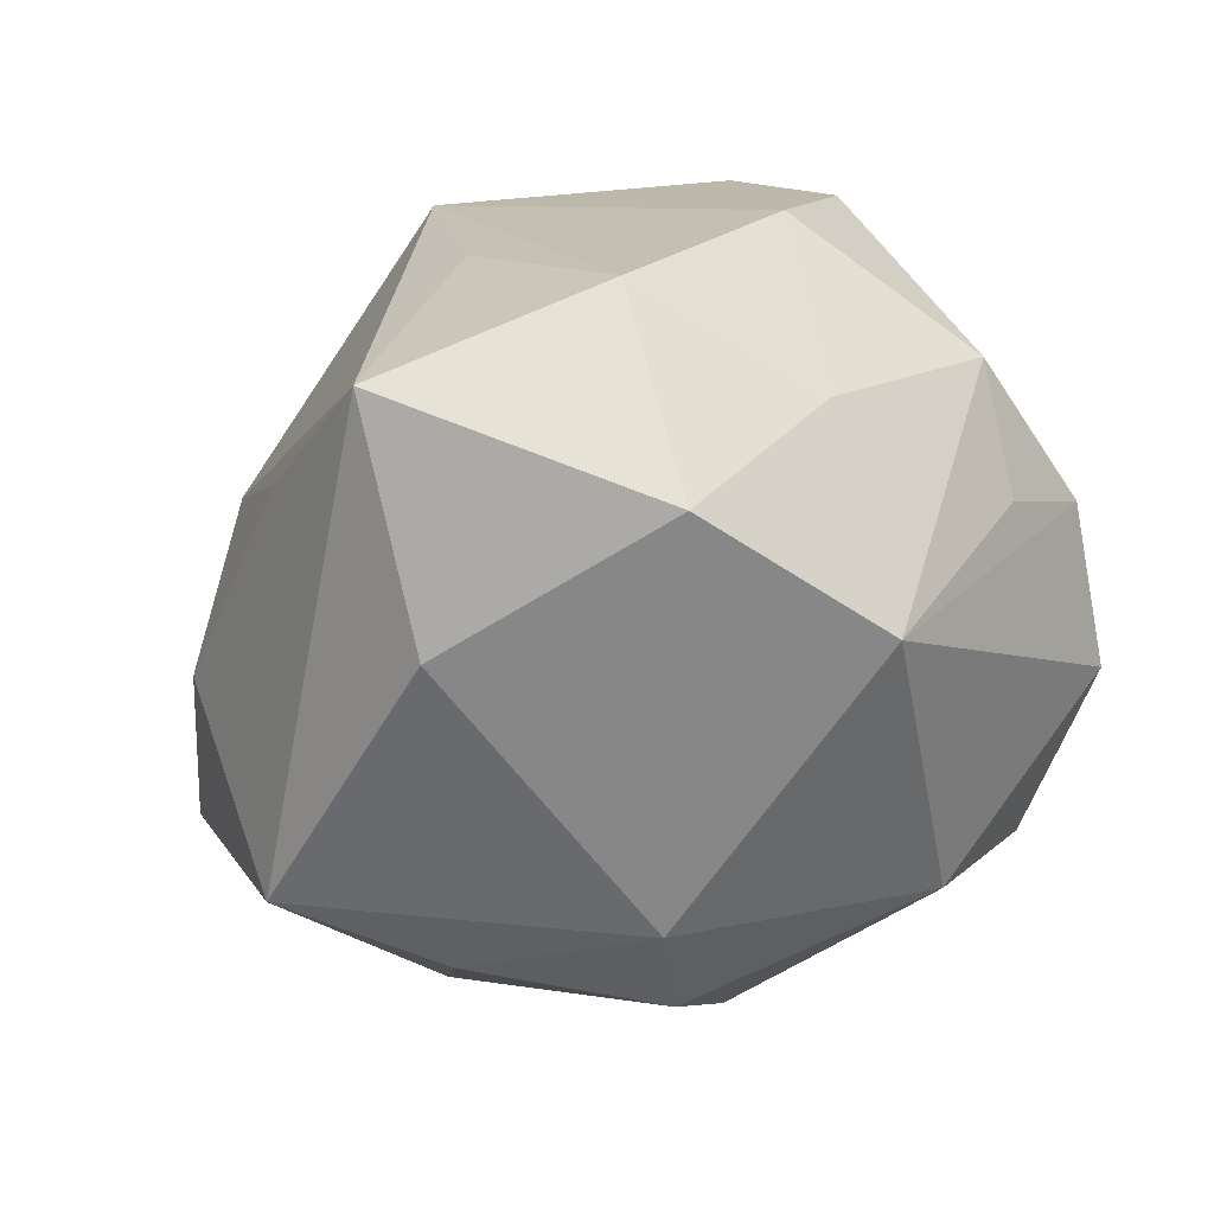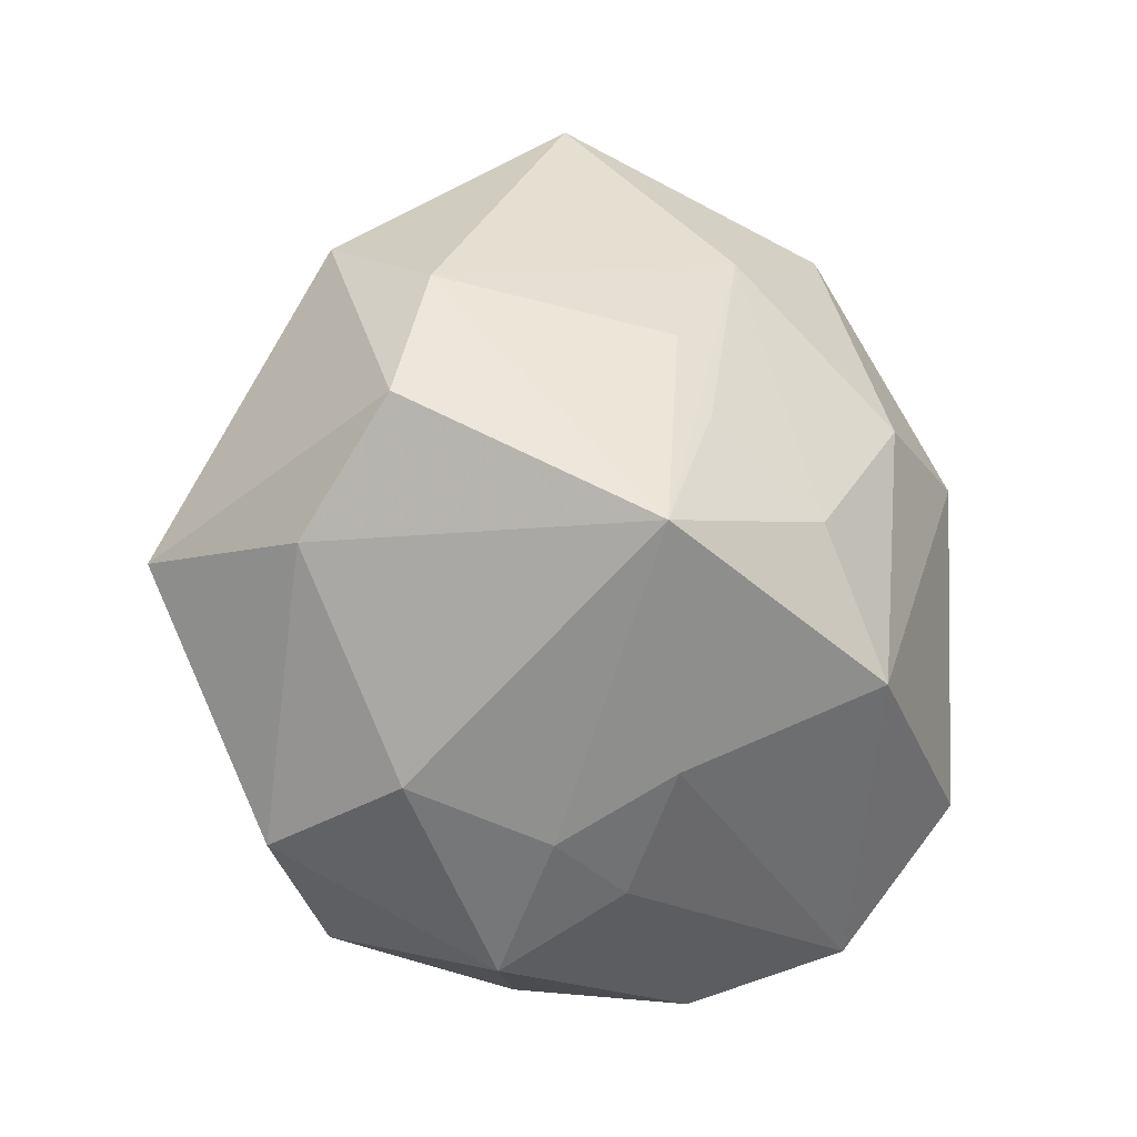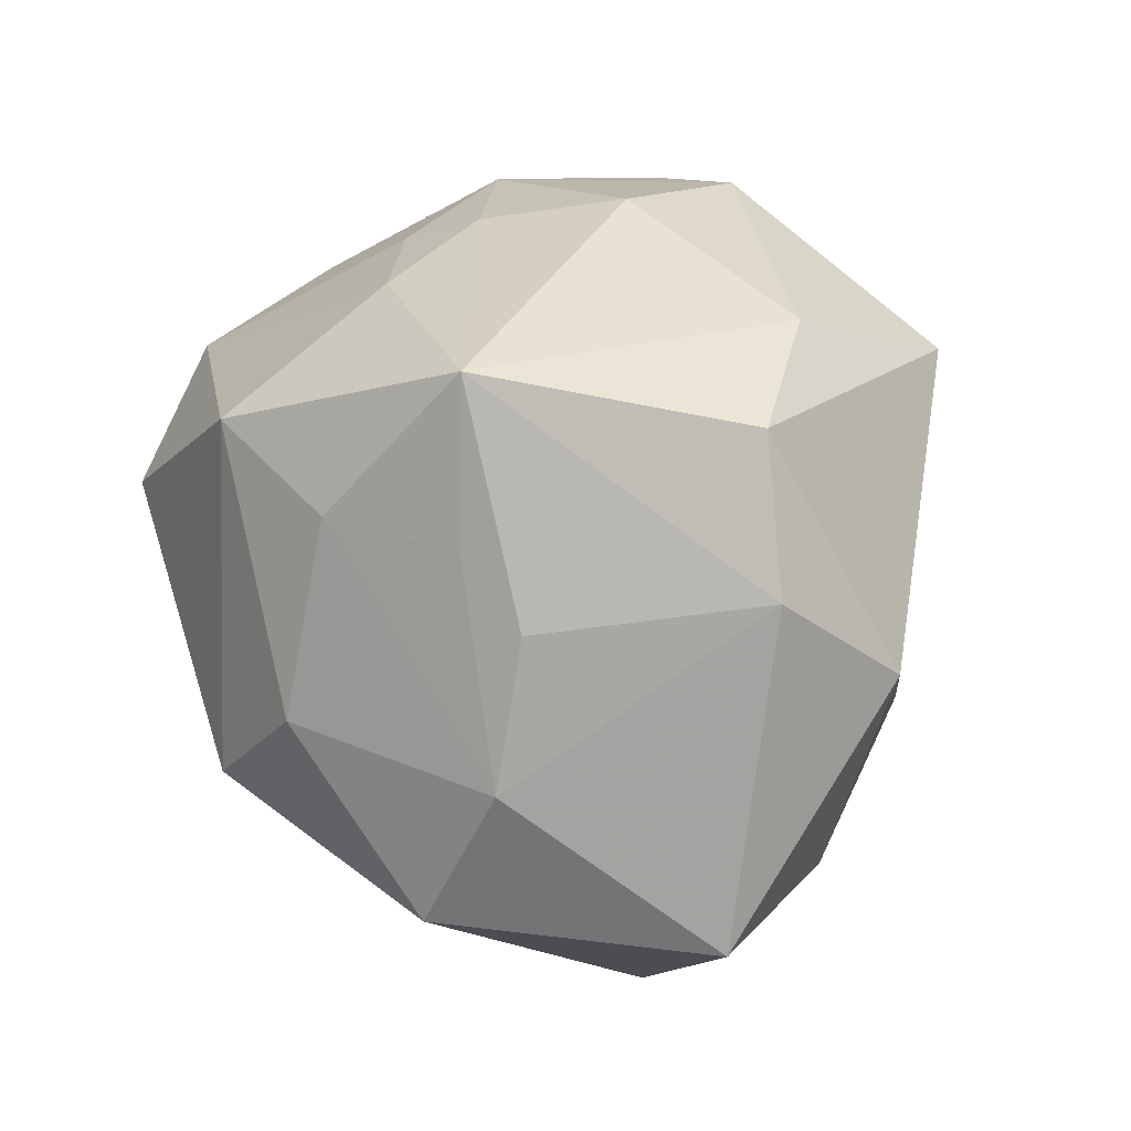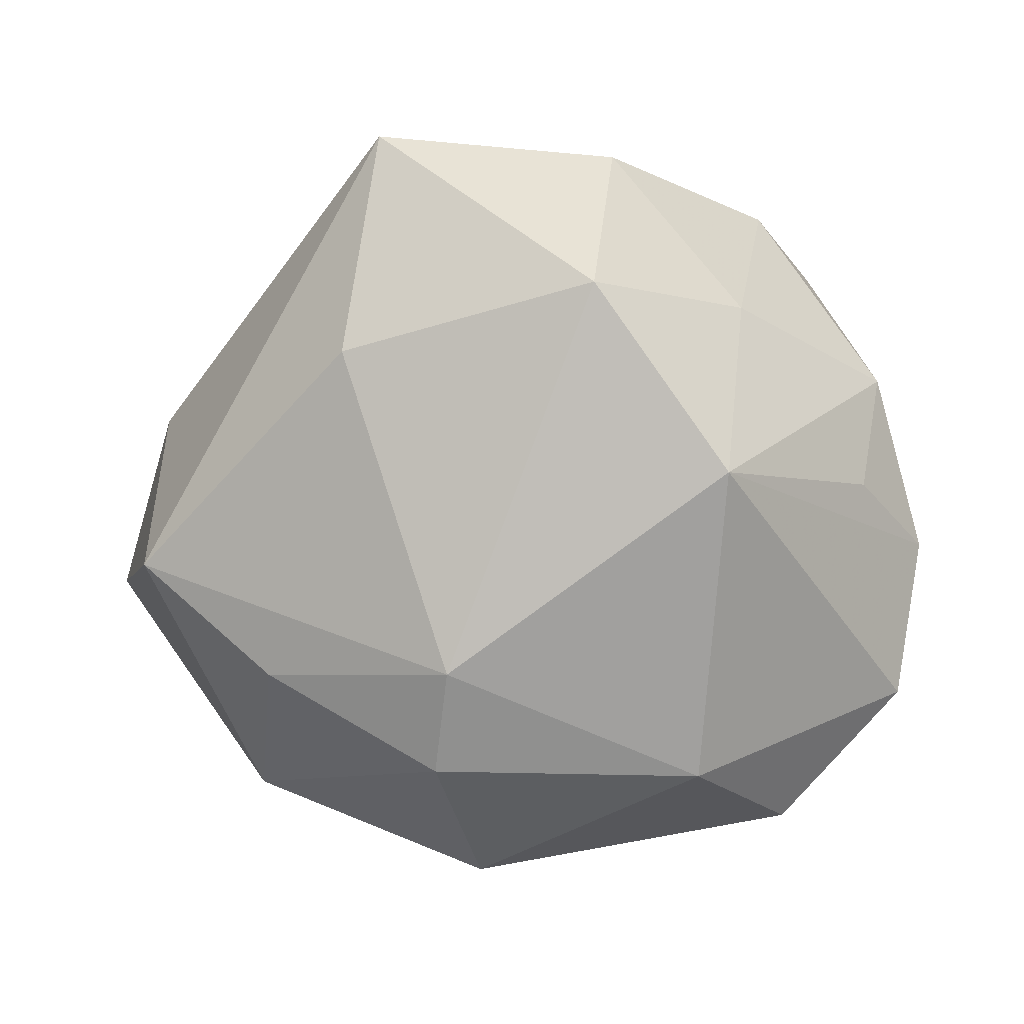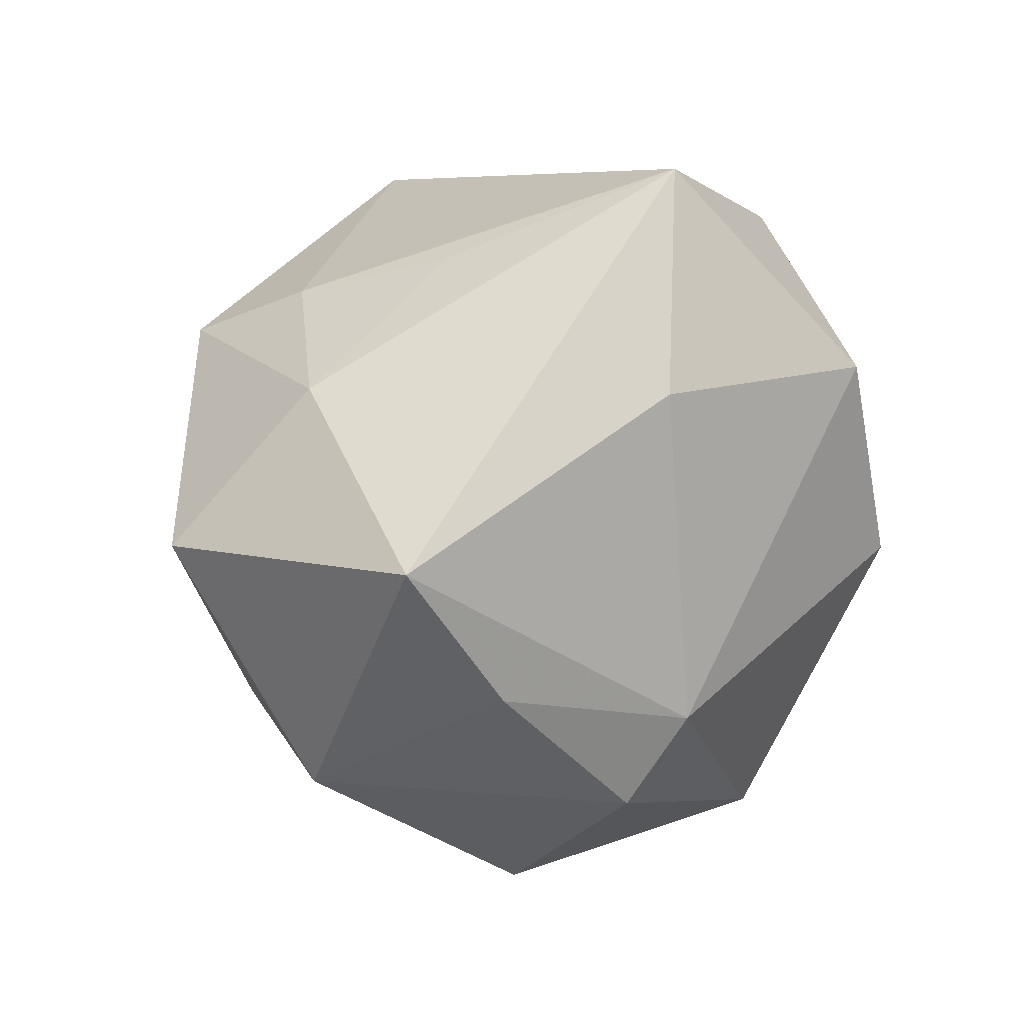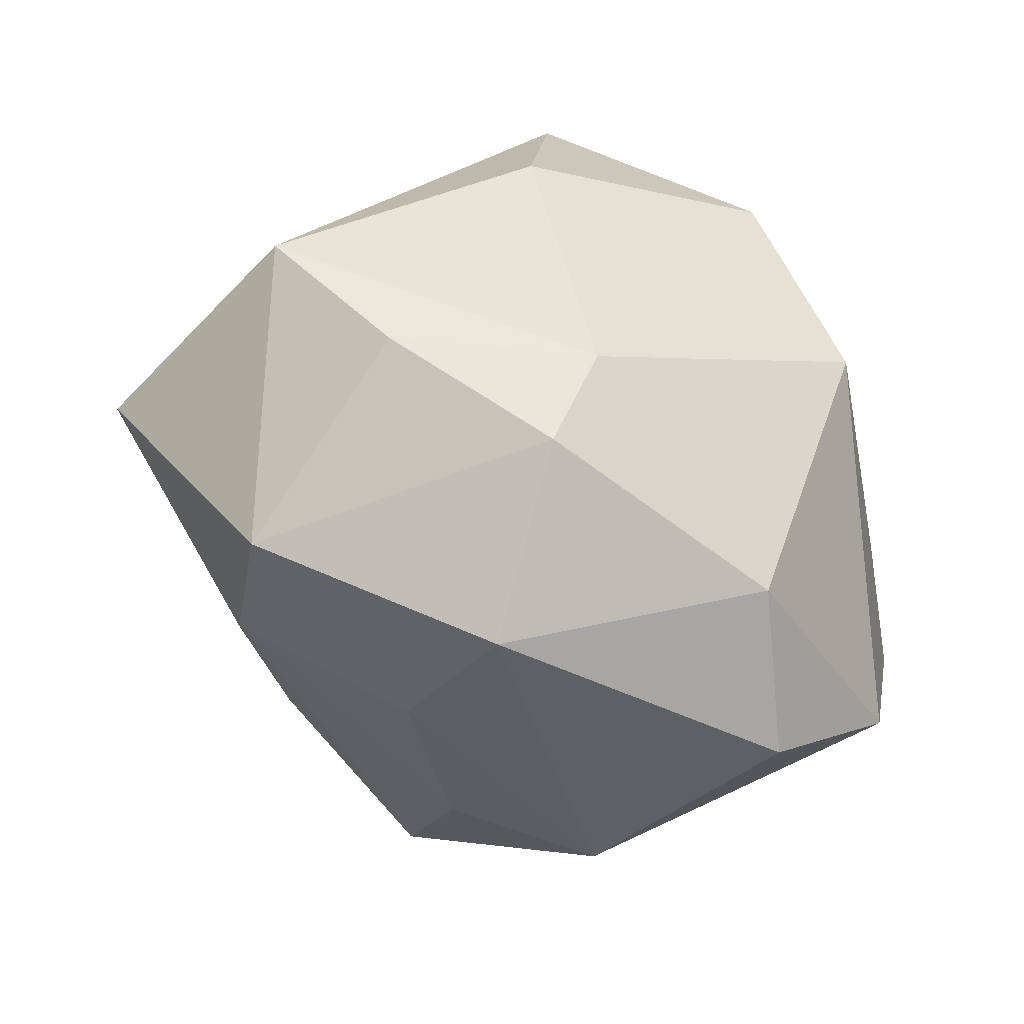
<metadata>
{"format":"obj","ext":"obj","renderer":"f3d","projection":"perspective","resolution":1024,"background":"white","views":[{"elev":-77.0,"azim":-159.4,"up":"+Z"},{"elev":78.9,"azim":-98.3,"up":"+Z"},{"elev":64.0,"azim":62.5,"up":"+Z"},{"elev":-13.5,"azim":-174.0,"up":"+Y"},{"elev":-5.4,"azim":134.8,"up":"+Y"},{"elev":-65.4,"azim":156.1,"up":"+Y"}]}
</metadata>
<code>
v -0.04086 -0.001805 0.01959
v 0.002033 0.0297 0.03859
v 0.03643 -0.03817 0.003373
v -0.02633 0.02199 0.03146
v -0.04627 -0.002402 -0.01384
v -0.04732 0.01444 0.01336
v 0.03196 0.01057 0.03556
v 0.03025 0.02856 -0.01527
v -0.02916 -0.009405 0.03122
v 0.01452 0.03856 -0.03963
v -0.003138 -0.0302 0.03301
v 0.0378 0.02574 0.004911
v 0.006132 -0.03016 -0.03389
v 0.001575 0.04411 -0.006902
v 0.04694 -0.01352 -0.02531
v 0.005594 -0.05105 -0.002364
v 0.01616 0.01685 0.04574
v 0.0104 -0.04282 0.01488
v 0.01026 -0.01893 0.03748
v -0.05395 -0.007851 -0.001341
v -0.003818 -0.01131 0.05029
v 0.02119 -0.01677 0.03357
v 0.04835 0.01032 -0.009085
v -0.02405 -0.04105 -0.01798
v 0.01846 0.009304 -0.042
v 0.03027 -0.0282 -0.02501
v -0.03456 -0.04394 0.0007388
v 0.00558 0.04873 0.02237
v -0.01465 0.03838 -0.02986
v -0.02231 -0.03477 0.02941
v 0.03255 -0.02617 0.02083
v -0.0334 0.03659 -0.009265
v -0.05035 -0.02786 -0.0009707
v 0.05761 -0.008851 0.00611
v -0.02926 0.03913 0.01935
v -0.02902 -0.006596 -0.03862
v -0.04879 0.0132 -0.008521
v -0.03486 0.005839 0.0268
v -0.01331 0.0157 -0.04669
v 0.04114 0.02227 0.02199
v 0.008601 -0.041 -0.02571
v -0.0309 0.01814 -0.0271
v -0.04018 0.03398 0.009805
f 3 15 34
f 34 31 3
f 28 17 40
f 21 31 22
f 16 24 41
f 41 3 16
f 16 30 27
f 27 30 33
f 27 24 16
f 33 24 27
f 21 30 11
f 34 40 7
f 7 40 17
f 7 31 34
f 7 22 31
f 7 17 21
f 21 22 7
f 15 3 26
f 3 41 26
f 36 24 33
f 19 31 21
f 21 11 19
f 19 11 31
f 18 30 16
f 18 11 30
f 16 3 18
f 18 3 31
f 31 11 18
f 2 17 28
f 28 35 2
f 21 17 2
f 14 29 28
f 43 37 6
f 6 35 43
f 32 37 43
f 43 35 32
f 28 29 32
f 32 35 28
f 13 26 41
f 13 25 15
f 15 26 13
f 39 25 13
f 13 36 39
f 13 41 24
f 24 36 13
f 20 36 33
f 20 6 37
f 39 36 42
f 42 36 37
f 42 29 39
f 42 32 29
f 37 32 42
f 33 30 9
f 9 30 21
f 21 38 9
f 35 6 4
f 4 6 38
f 4 2 35
f 4 38 21
f 21 2 4
f 37 36 5
f 5 20 37
f 36 20 5
f 38 6 1
f 1 9 38
f 33 9 1
f 1 20 33
f 6 20 1
f 29 14 10
f 10 14 28
f 10 25 39
f 39 29 10
f 15 25 10
f 23 40 34
f 15 10 23
f 34 15 23
f 40 23 12
f 28 40 12
f 12 10 28
f 8 23 10
f 10 12 8
f 8 12 23

</code>
